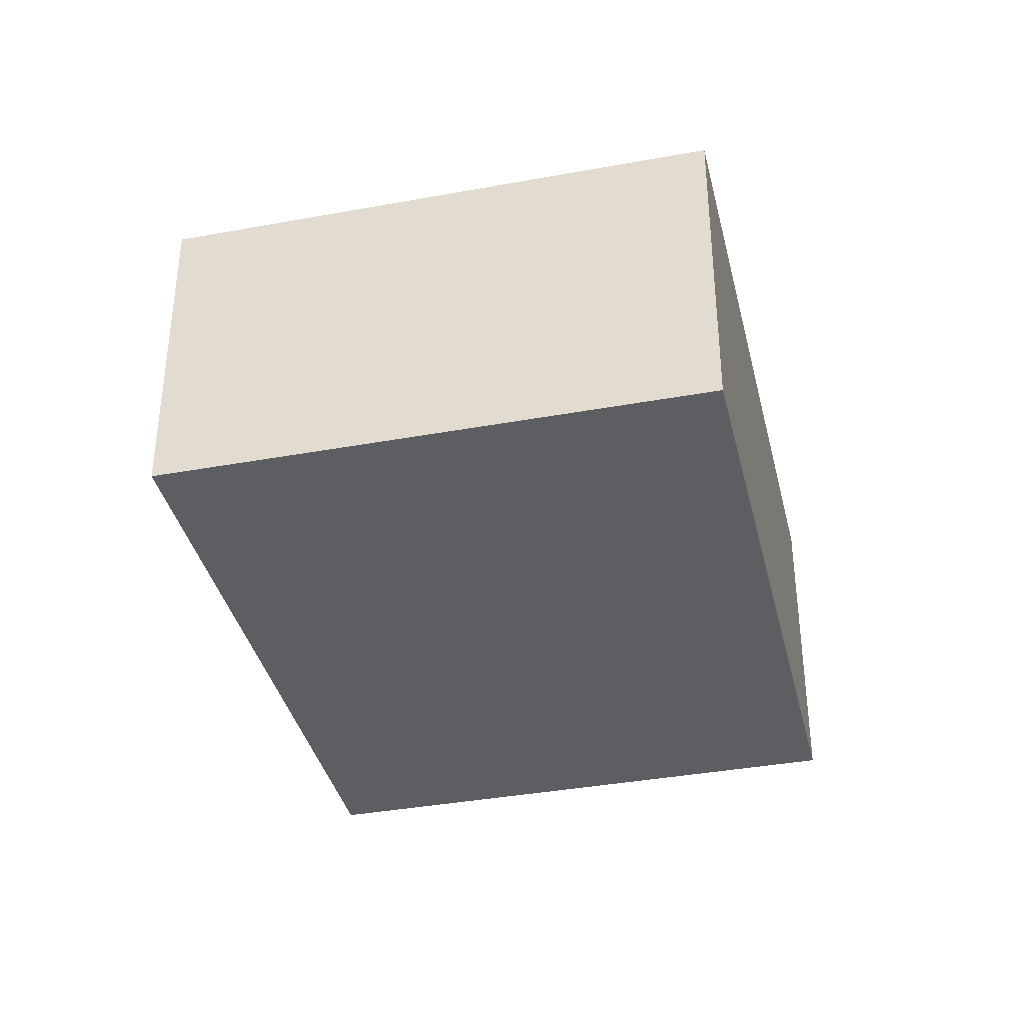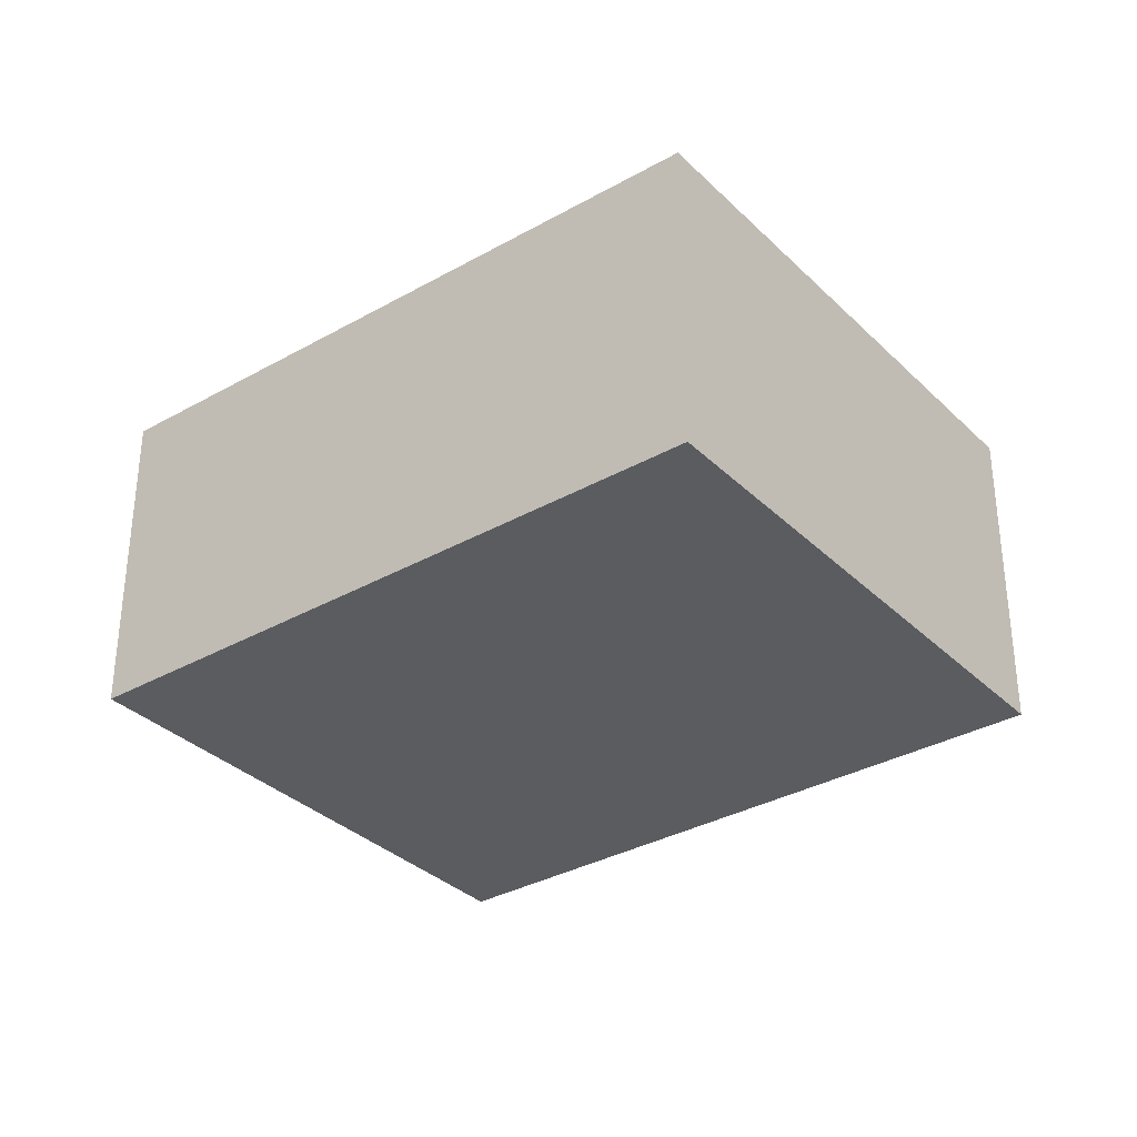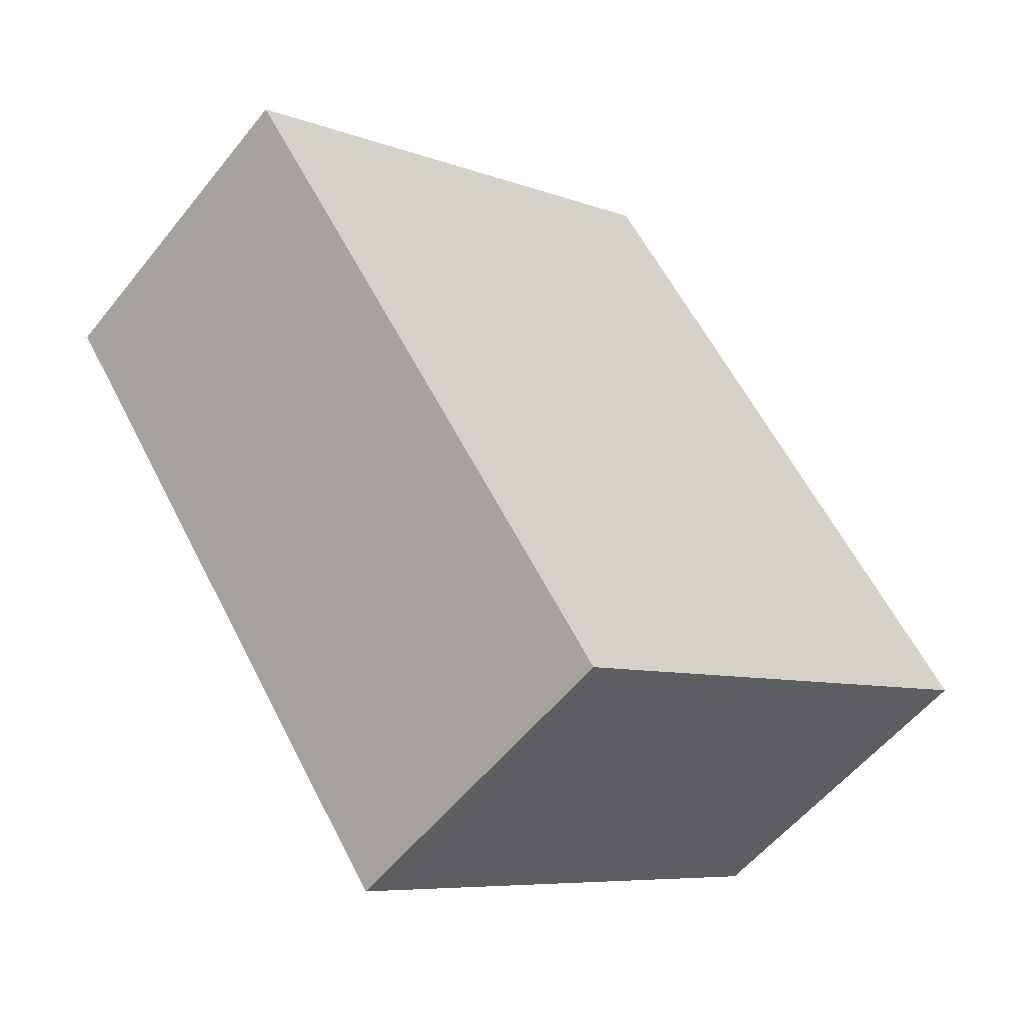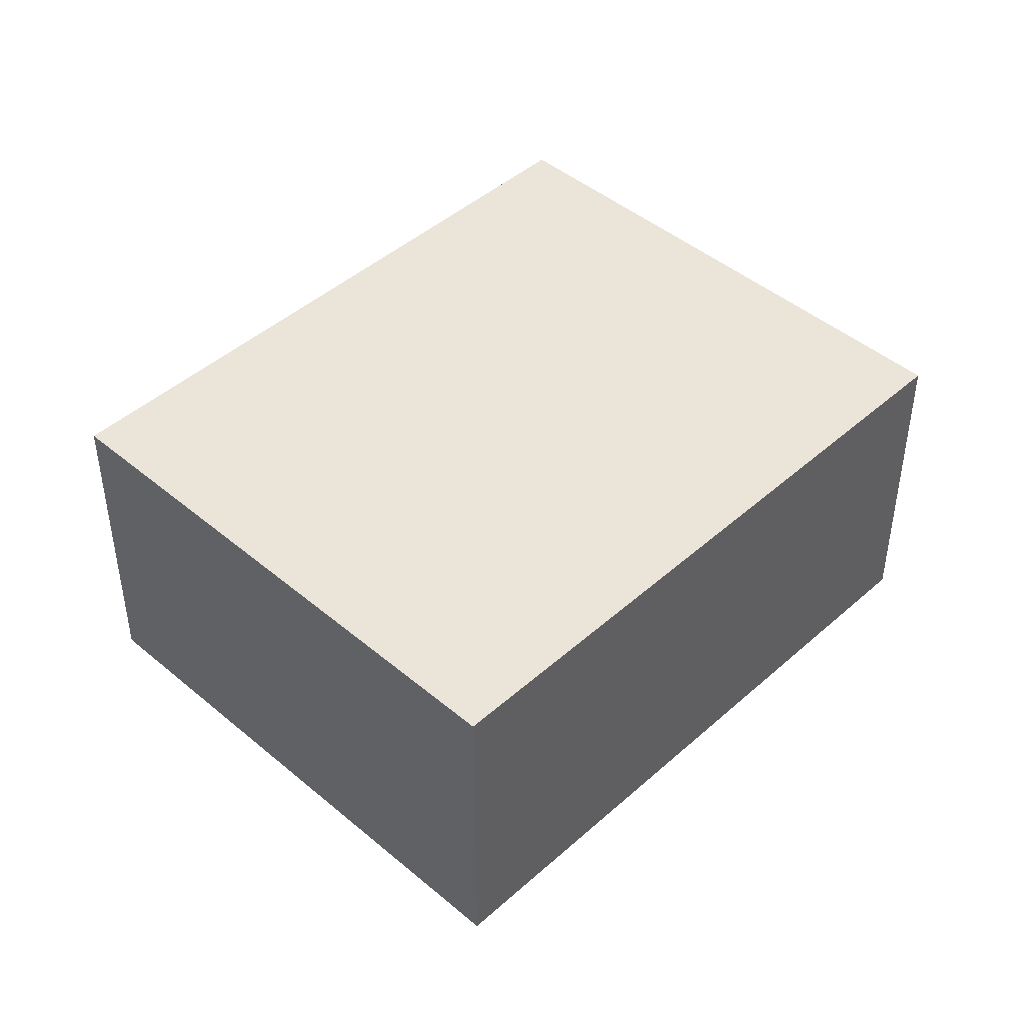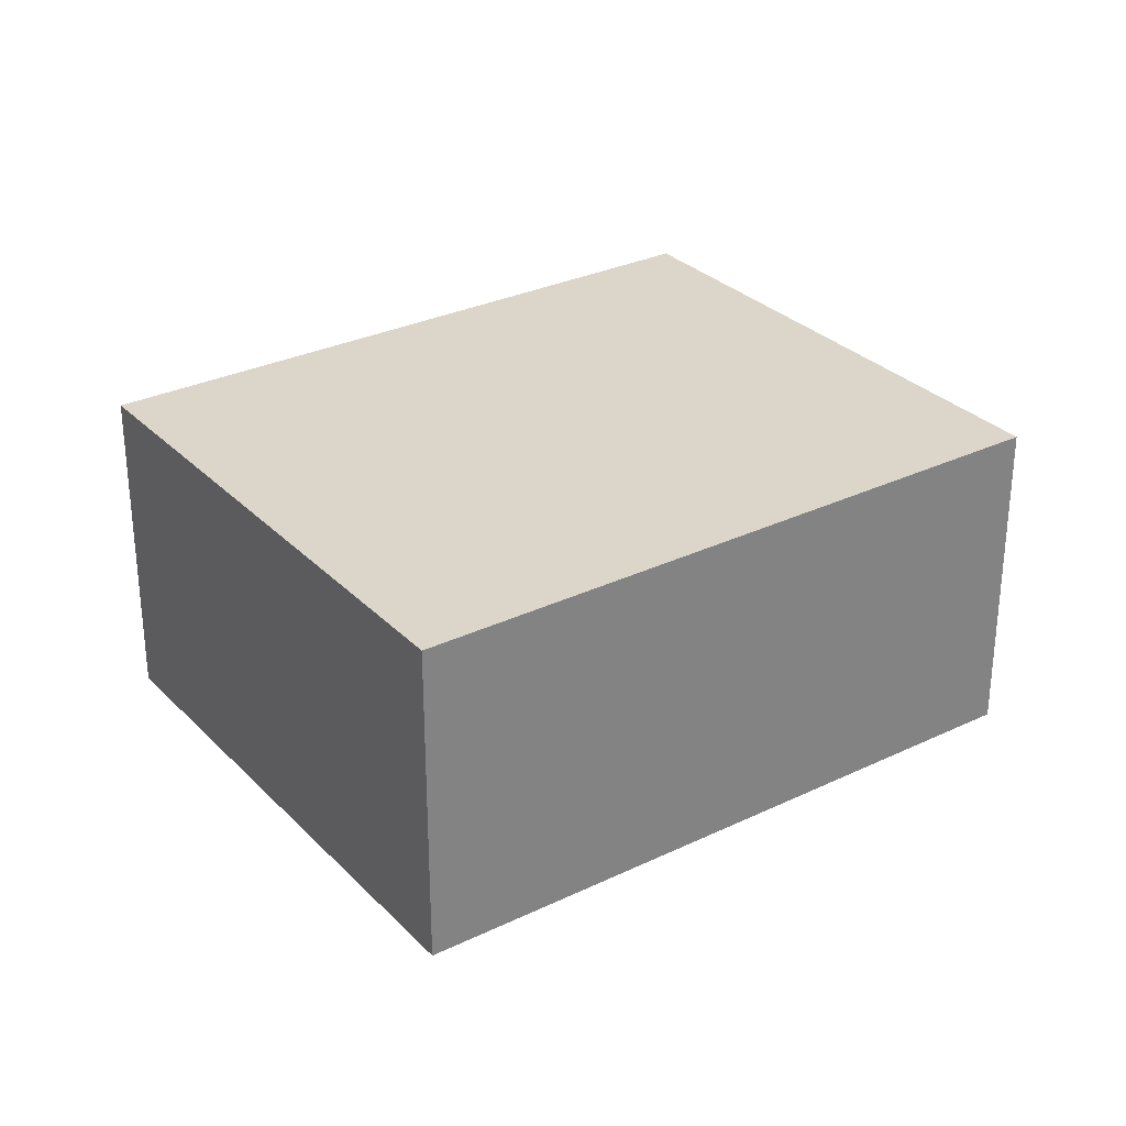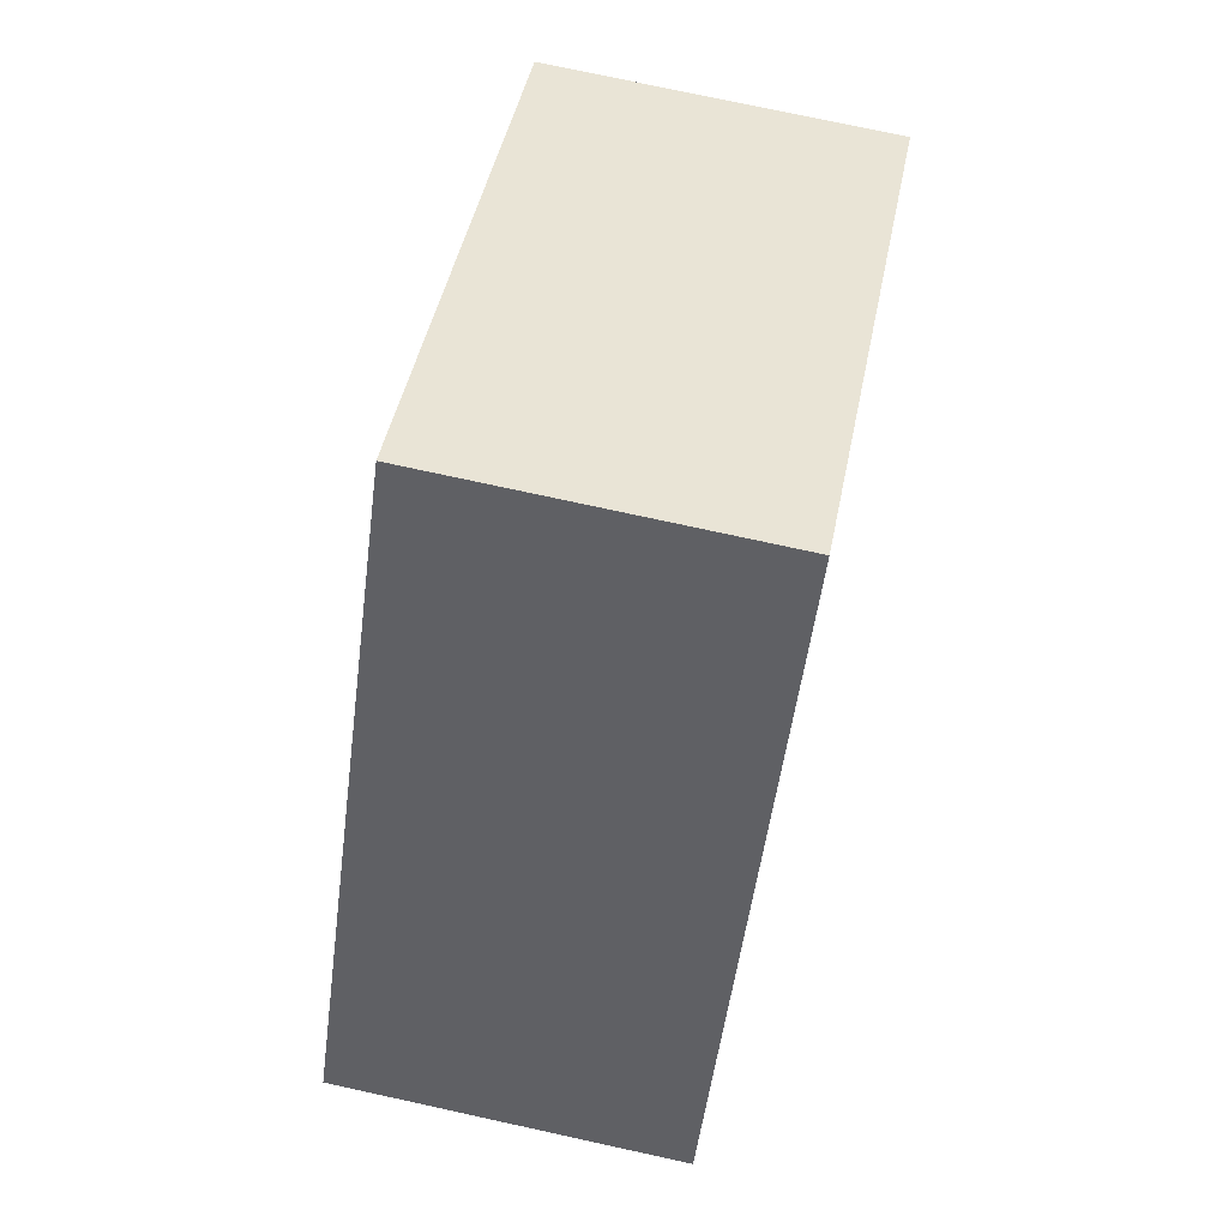
<metadata>
{"format":"obj","ext":"obj","renderer":"f3d","projection":"perspective","resolution":1024,"background":"white","views":[{"elev":-37.5,"azim":158.8,"up":"+Y"},{"elev":-33.6,"azim":93.2,"up":"+Y"},{"elev":-55.0,"azim":-37.8,"up":"+Z"},{"elev":45.1,"azim":9.8,"up":"+Y"},{"elev":29.9,"azim":20.5,"up":"+Y"},{"elev":75.4,"azim":102.3,"up":"+Z"}]}
</metadata>
<code>
v  0 2.548 1.56e-16
v  6.719 2.548 -1.927
v  3.047 2.548 -4.445
v  3.672 2.548 2.518
v  6.719 1.18e-16 -1.927
v  3.047 2.722e-16 -4.445
v  0 0 0
v  3.672 -1.542e-16 2.518
g defaultobject
f 1 2 3
f 2 1 4
f 5 3 2
f 3 5 6
f 6 1 3
f 1 6 7
f 7 4 1
f 4 7 8
f 8 2 4
f 2 8 5
f 5 7 6
f 7 5 8

</code>
